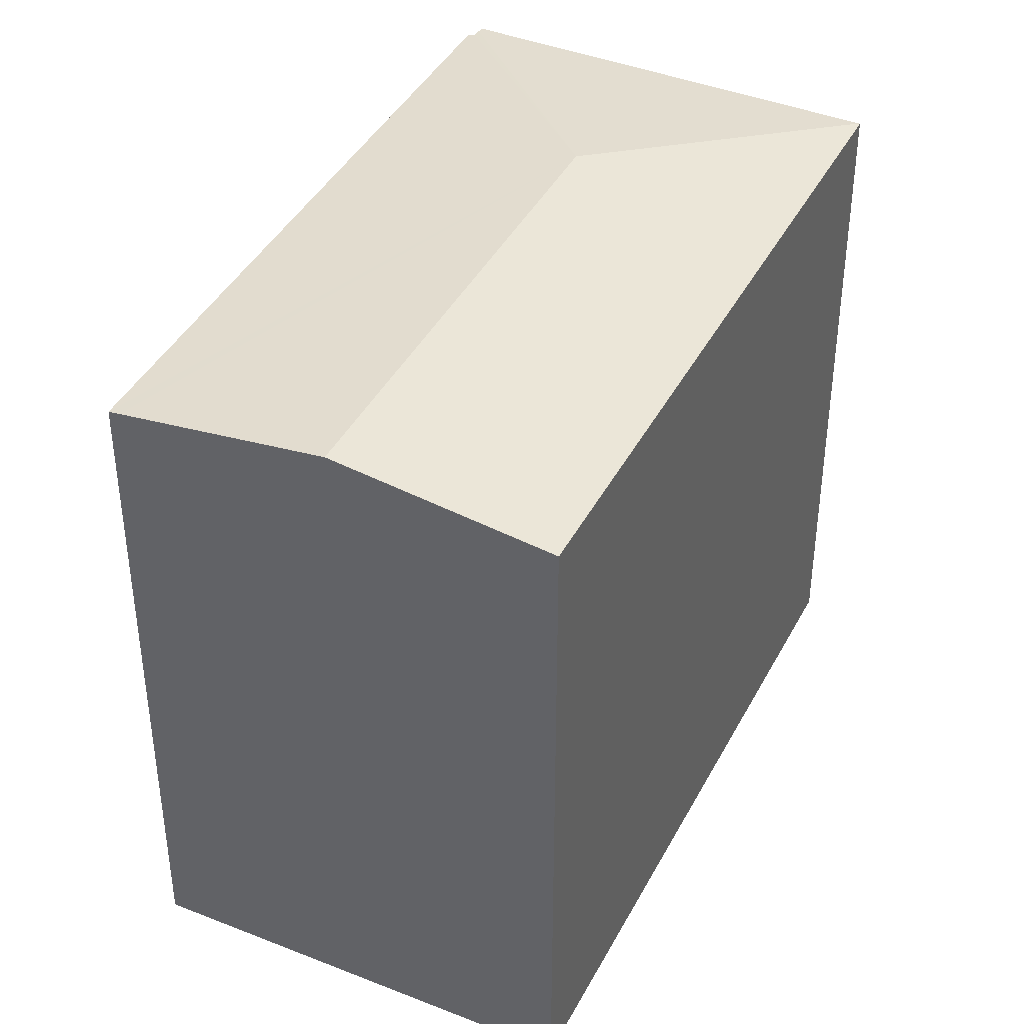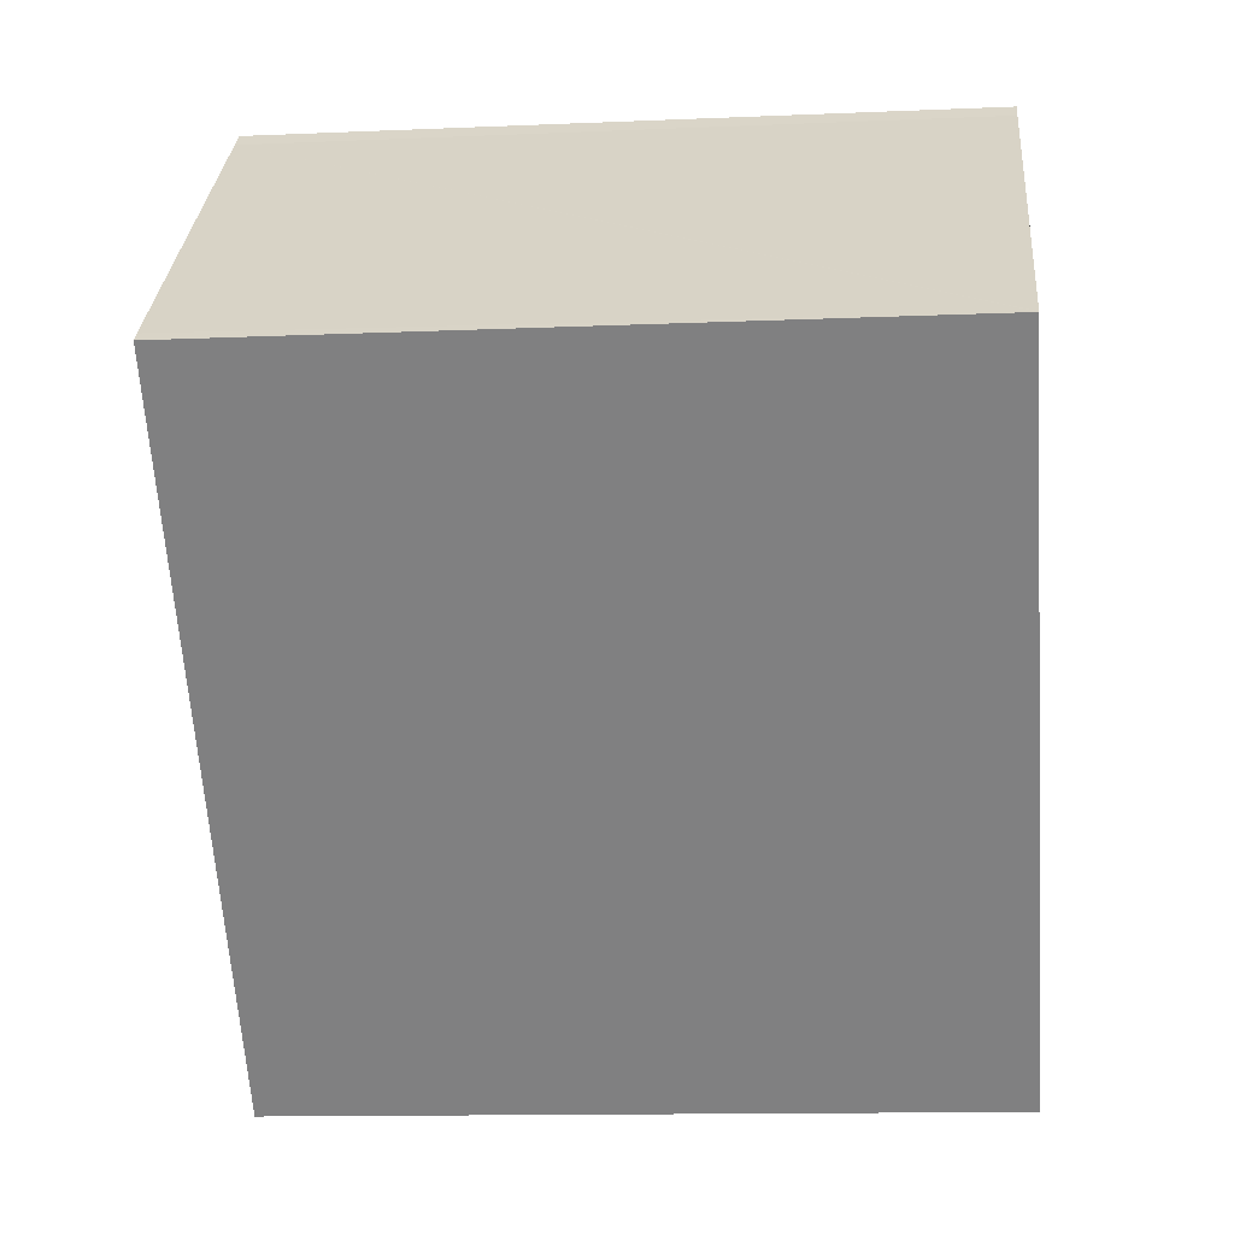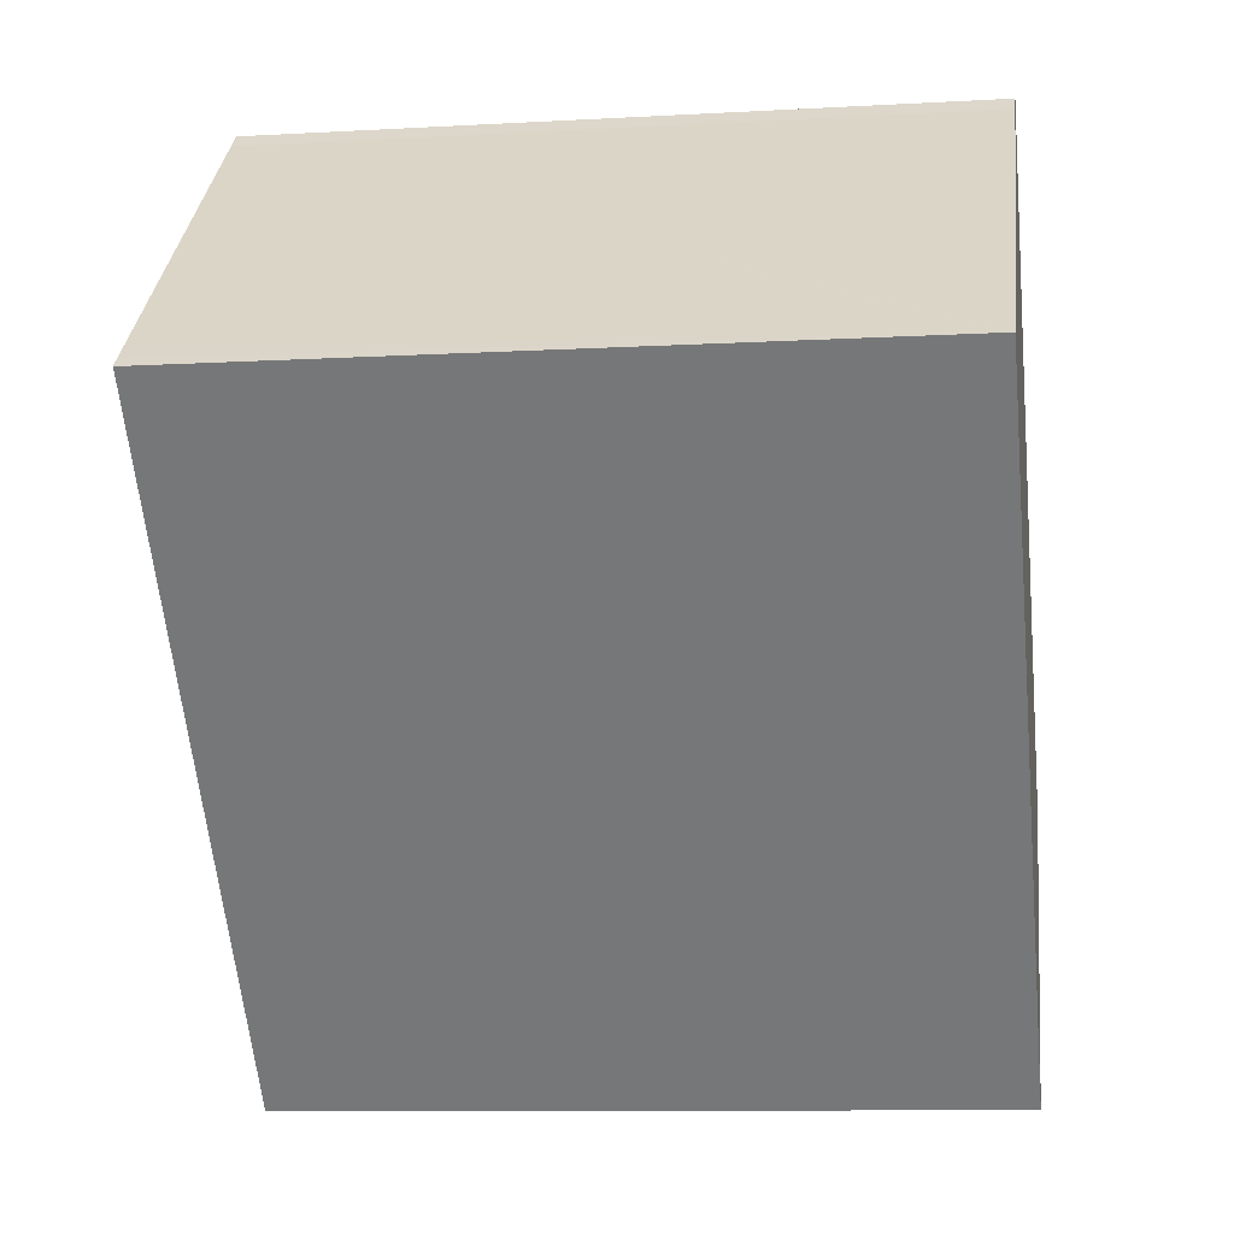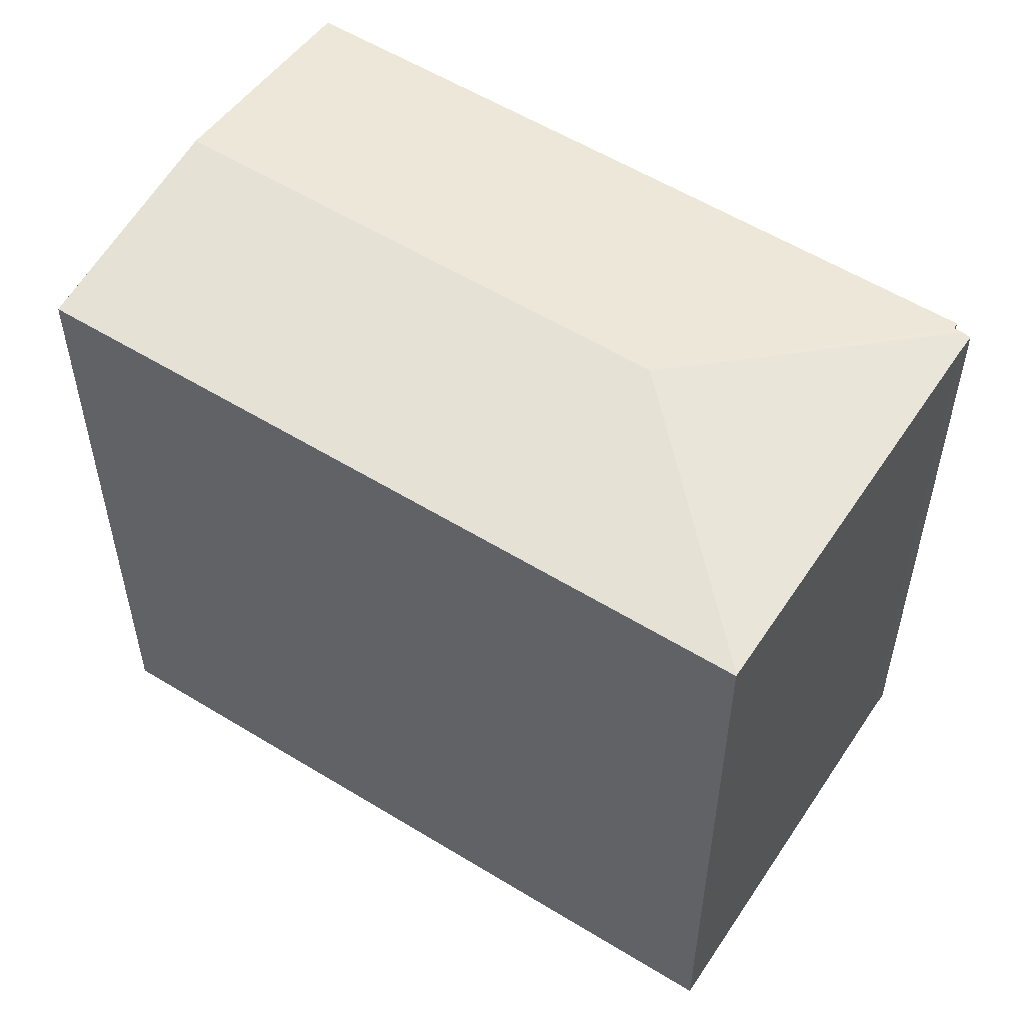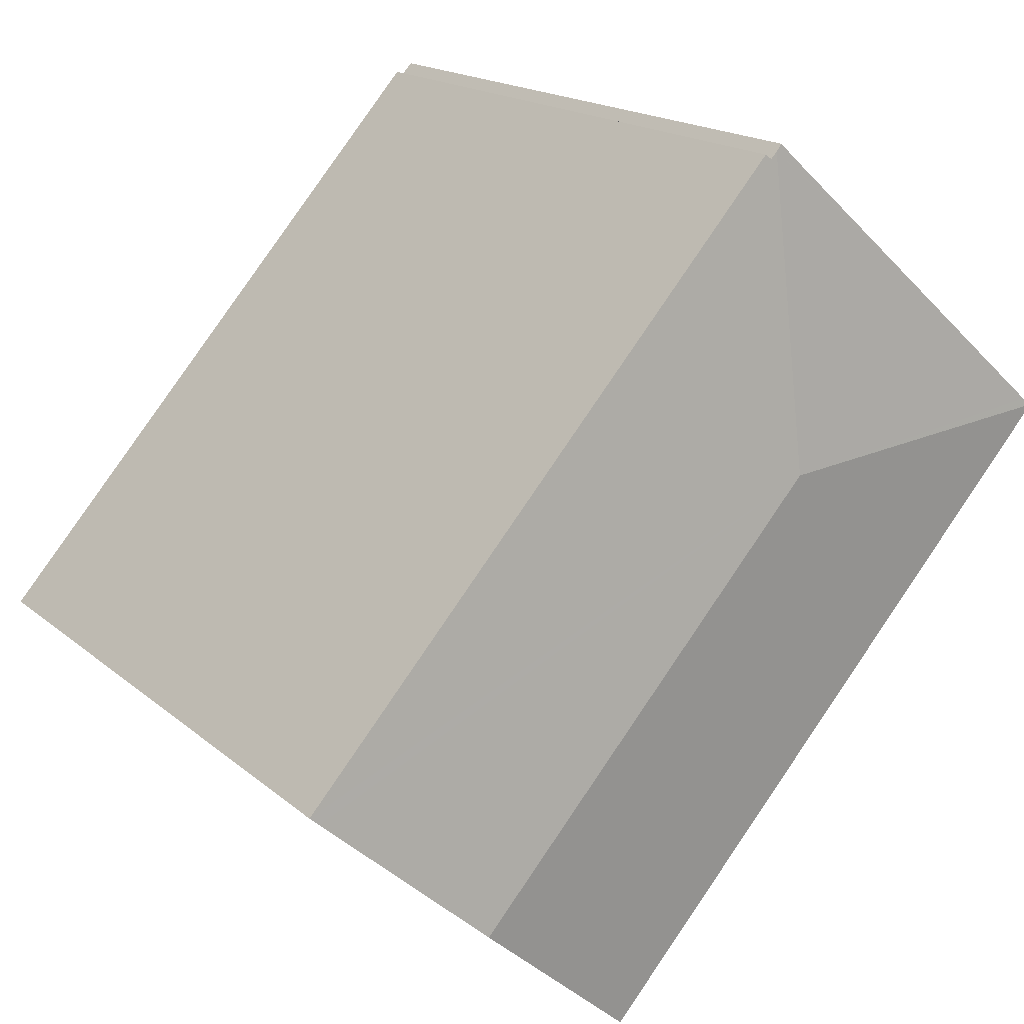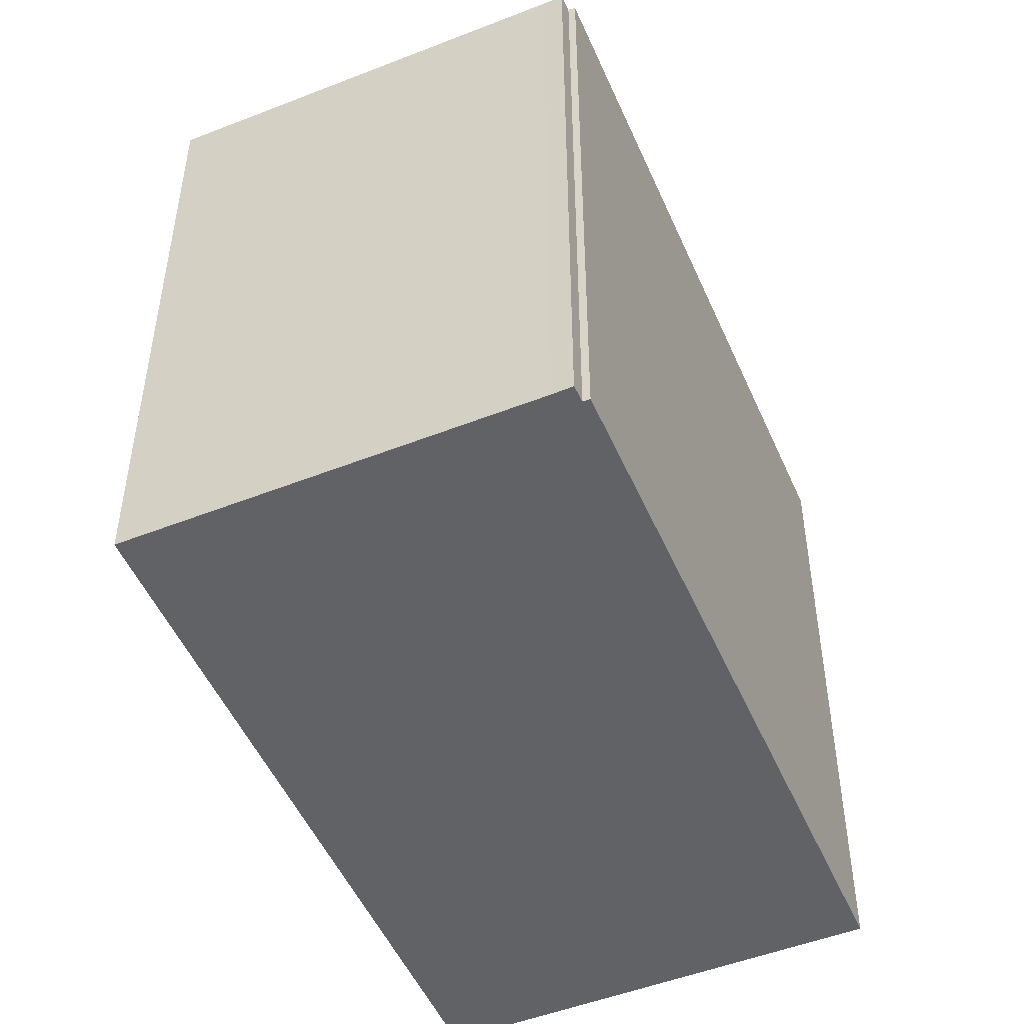
<metadata>
{"format":"obj","ext":"obj","renderer":"f3d","projection":"perspective","resolution":1024,"background":"white","views":[{"elev":41.3,"azim":164.2,"up":"+Y"},{"elev":-12.5,"azim":-84.2,"up":"+Z"},{"elev":-9.8,"azim":-81.6,"up":"+Z"},{"elev":56.3,"azim":-98.8,"up":"+Y"},{"elev":17.2,"azim":148.1,"up":"+Z"},{"elev":-50.5,"azim":-18.4,"up":"+Y"}]}
</metadata>
<code>
v  9.603 19.36 7.919
v  8.909 20.12 -0.519
v  9.434 19.36 8.101
v  9.766 19.33 8.045
v  23.41 19.33 -7.359
v  23.16 19.37 -7.579
v  18.68 20.12 -11.54
v  13.95 19.33 -15.73
v  14.16 19.37 -15.54
v  0 19.33 1.184e-15
v  0.024 19.34 0.022
v  0.269 19.34 0.245
v  0.696 19.34 0.624
v  5.021 19.33 4.482
v  5.854 19.33 5.225
v  8.831 19.33 7.879
v  9.264 19.33 8.283
v  0 0 0
v  0.024 -1.347e-18 0.022
v  5.021 -2.744e-16 4.482
v  8.831 -4.824e-16 7.879
v  0.269 -1.5e-17 0.245
v  0.696 -3.821e-17 0.624
v  5.854 -3.199e-16 5.225
v  9.264 -5.072e-16 8.283
v  9.603 -4.849e-16 7.919
v  9.766 -4.926e-16 8.045
v  9.434 -4.96e-16 8.101
v  23.41 4.506e-16 -7.359
v  14.16 9.517e-16 -15.54
v  13.95 9.632e-16 -15.73
v  23.16 4.641e-16 -7.579
v  18.68 7.069e-16 -11.54
g defaultobject
f 1 2 3
f 2 1 4
f 2 4 5
f 2 5 6
f 2 6 7
f 8 7 9
f 7 8 10
f 7 10 2
f 2 10 11
f 12 2 11
f 2 12 13
f 2 13 14
f 2 14 3
f 3 14 15
f 3 15 16
f 3 16 17
f 18 11 10
f 11 18 12
f 12 18 13
f 13 18 14
f 14 18 15
f 15 18 16
f 16 18 19
f 16 19 20
f 16 20 21
f 20 19 22
f 20 22 23
f 21 20 24
f 21 17 16
f 17 21 25
f 26 4 1
f 4 26 27
f 17 1 3
f 1 17 26
f 26 17 25
f 26 25 28
f 27 5 4
f 5 27 29
f 29 6 5
f 6 29 7
f 7 29 9
f 9 29 8
f 8 29 30
f 8 30 31
f 30 29 32
f 30 32 33
f 31 10 8
f 10 31 18
f 27 32 29
f 32 27 33
f 33 27 26
f 33 26 28
f 33 28 25
f 33 25 21
f 33 21 24
f 33 24 30
f 30 24 20
f 30 20 23
f 30 23 31
f 31 23 18
f 18 23 22
f 18 22 19

</code>
